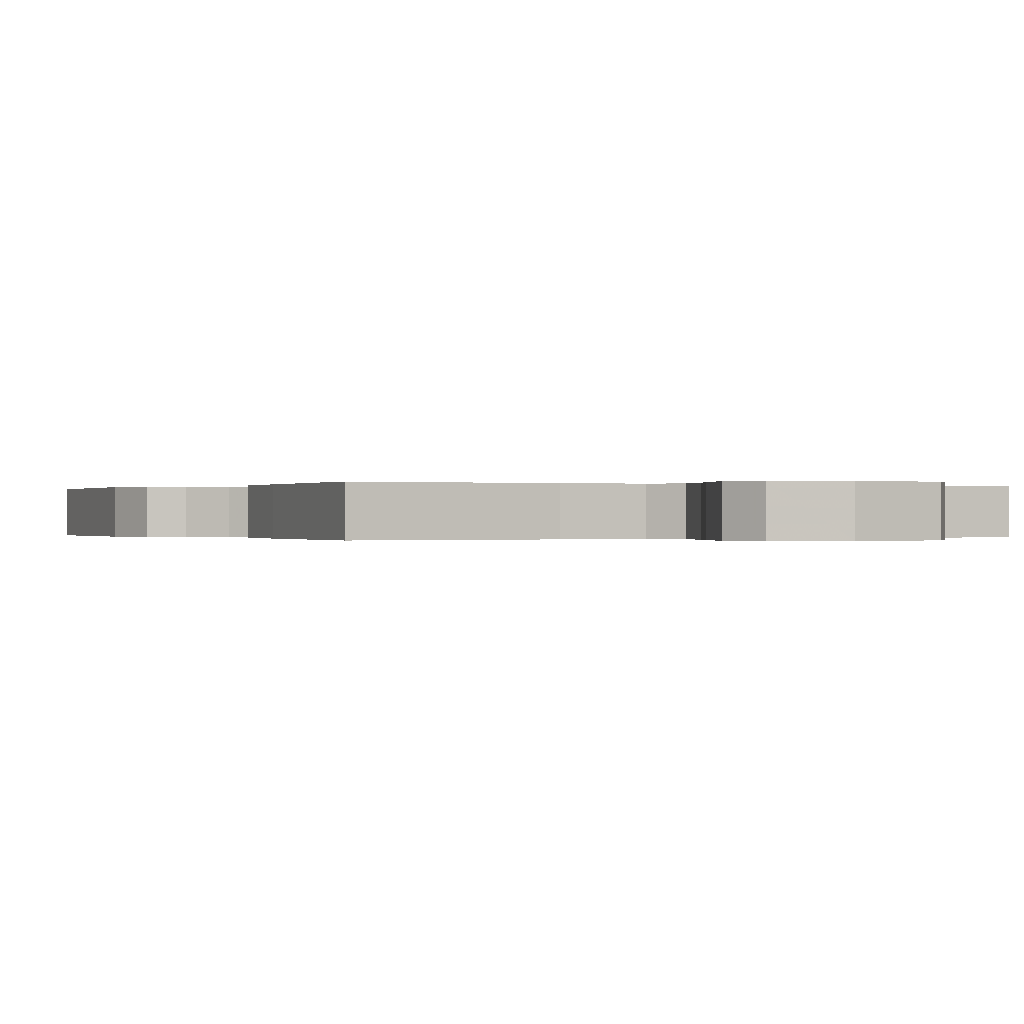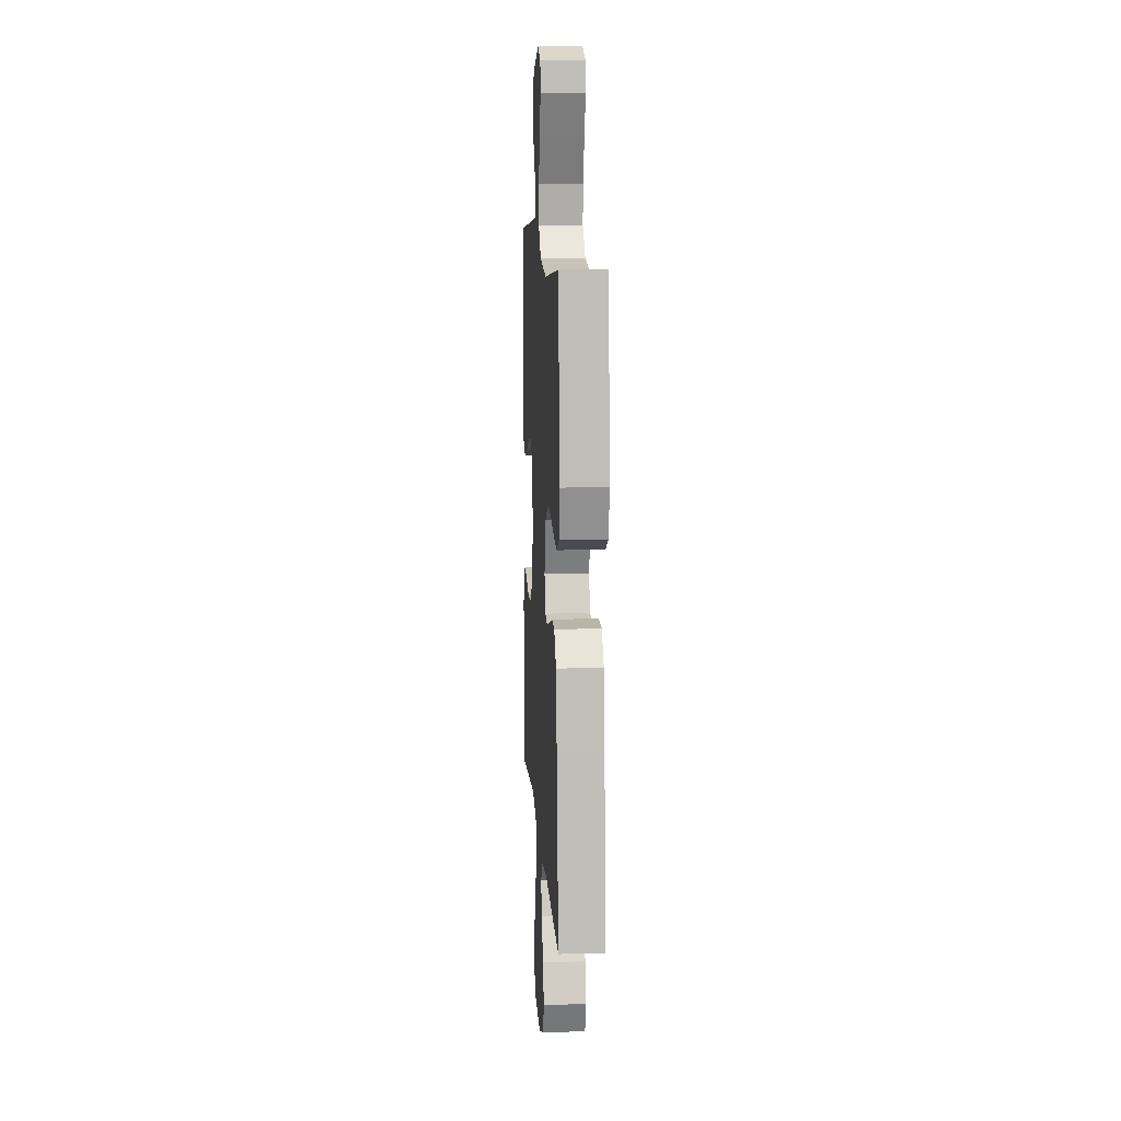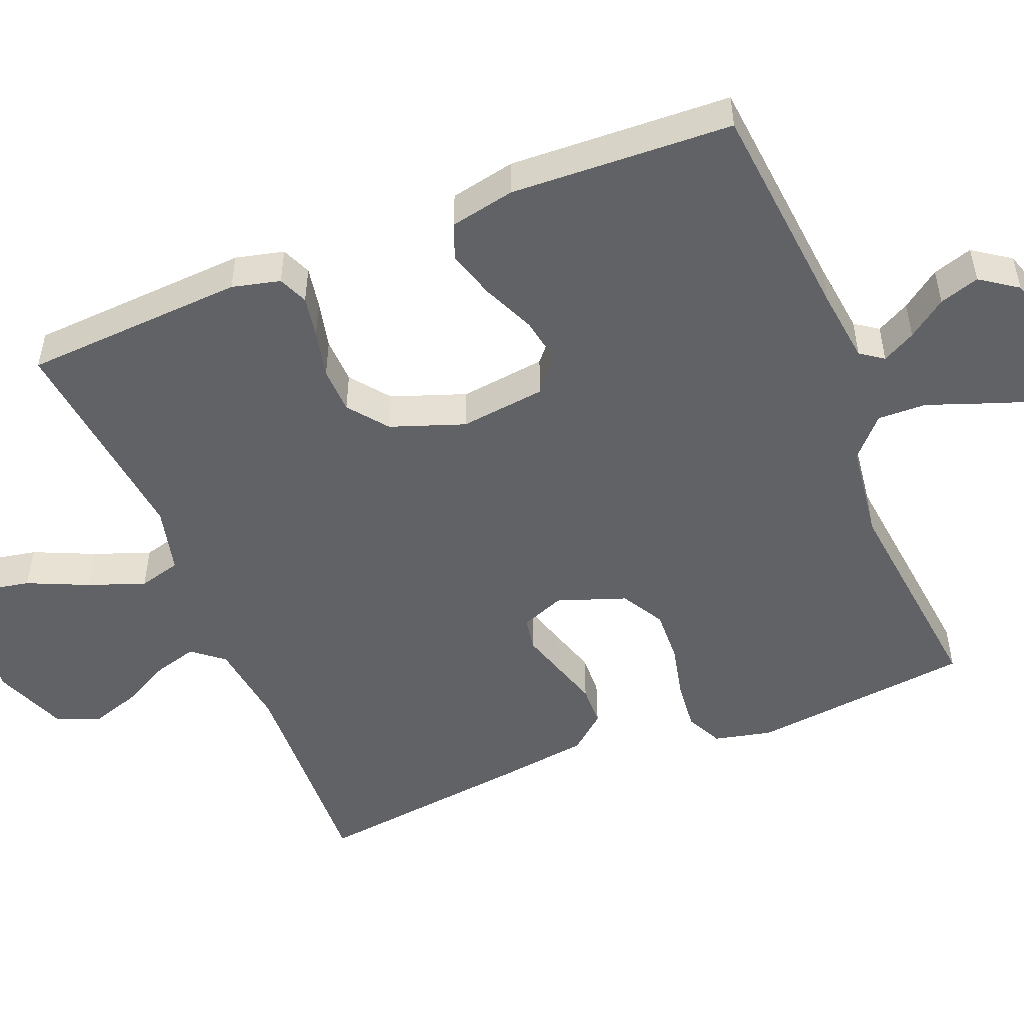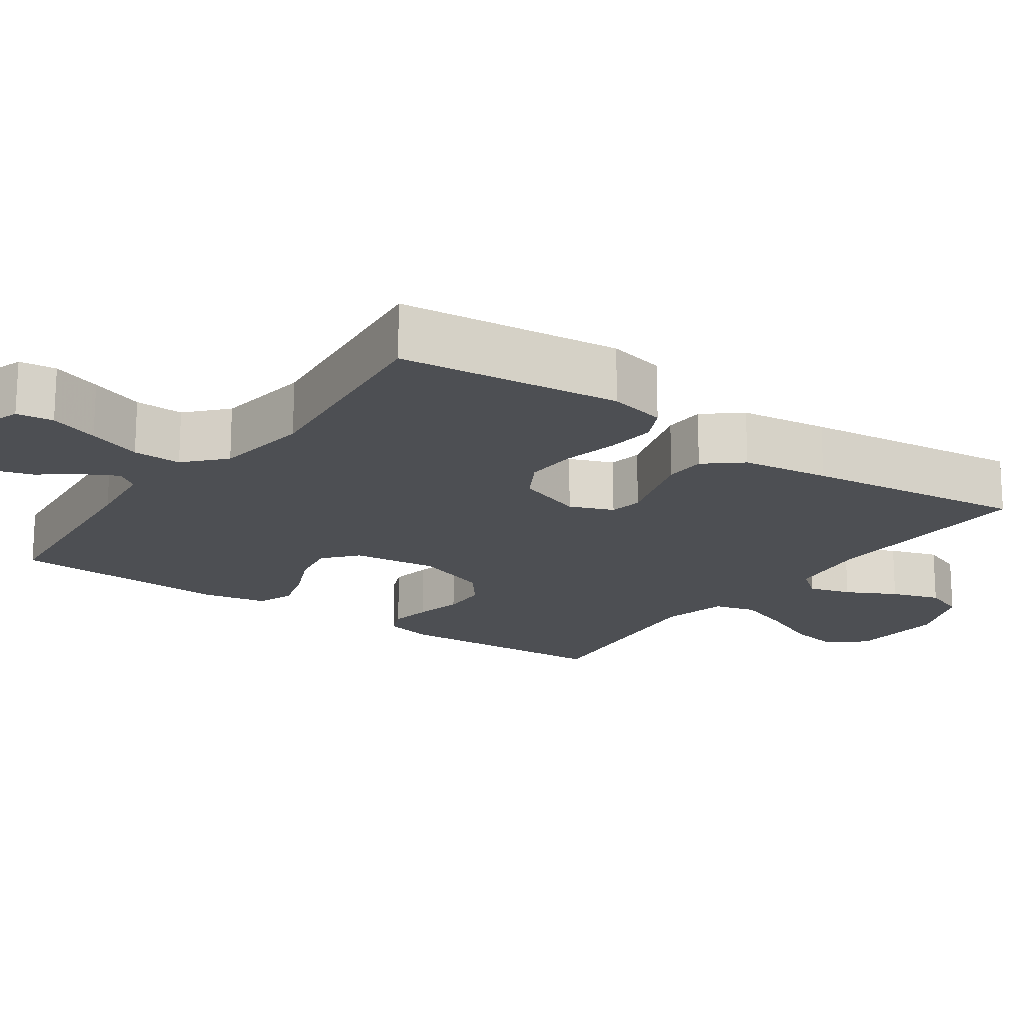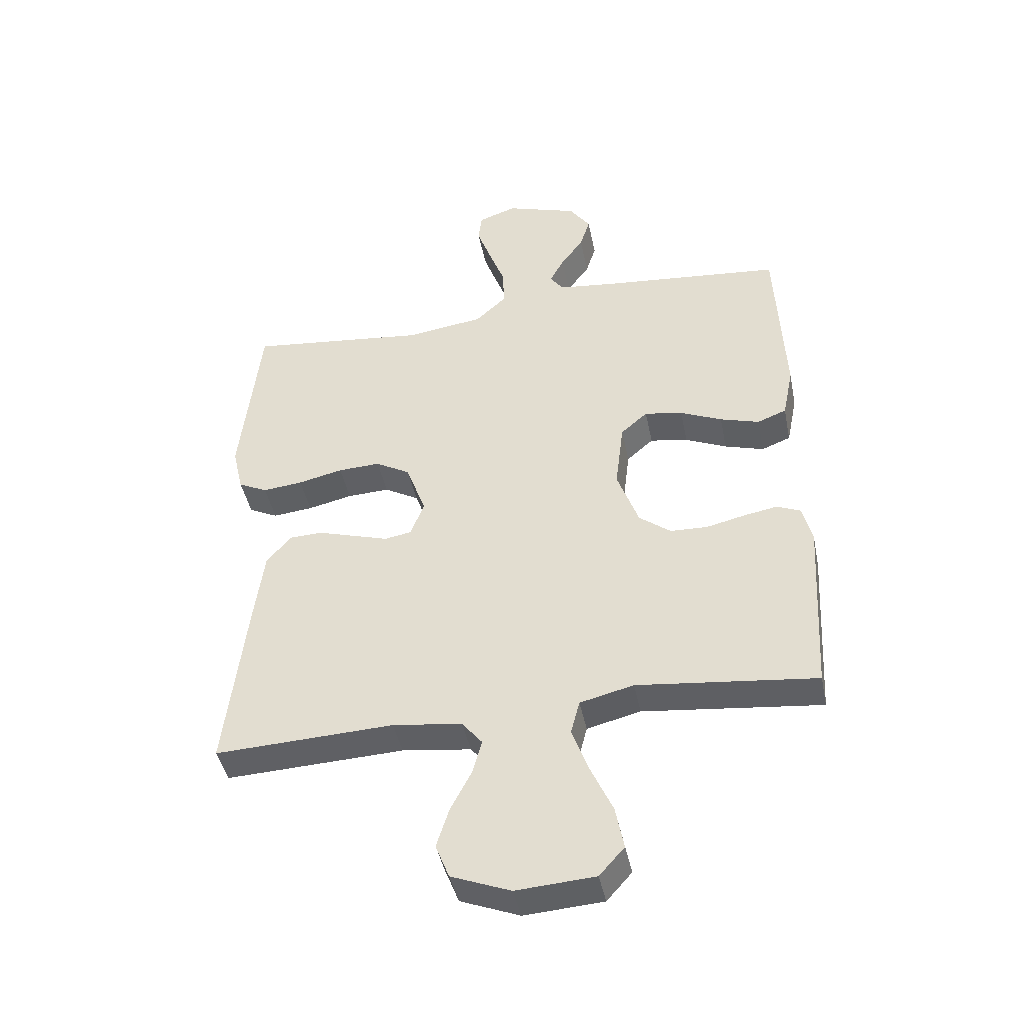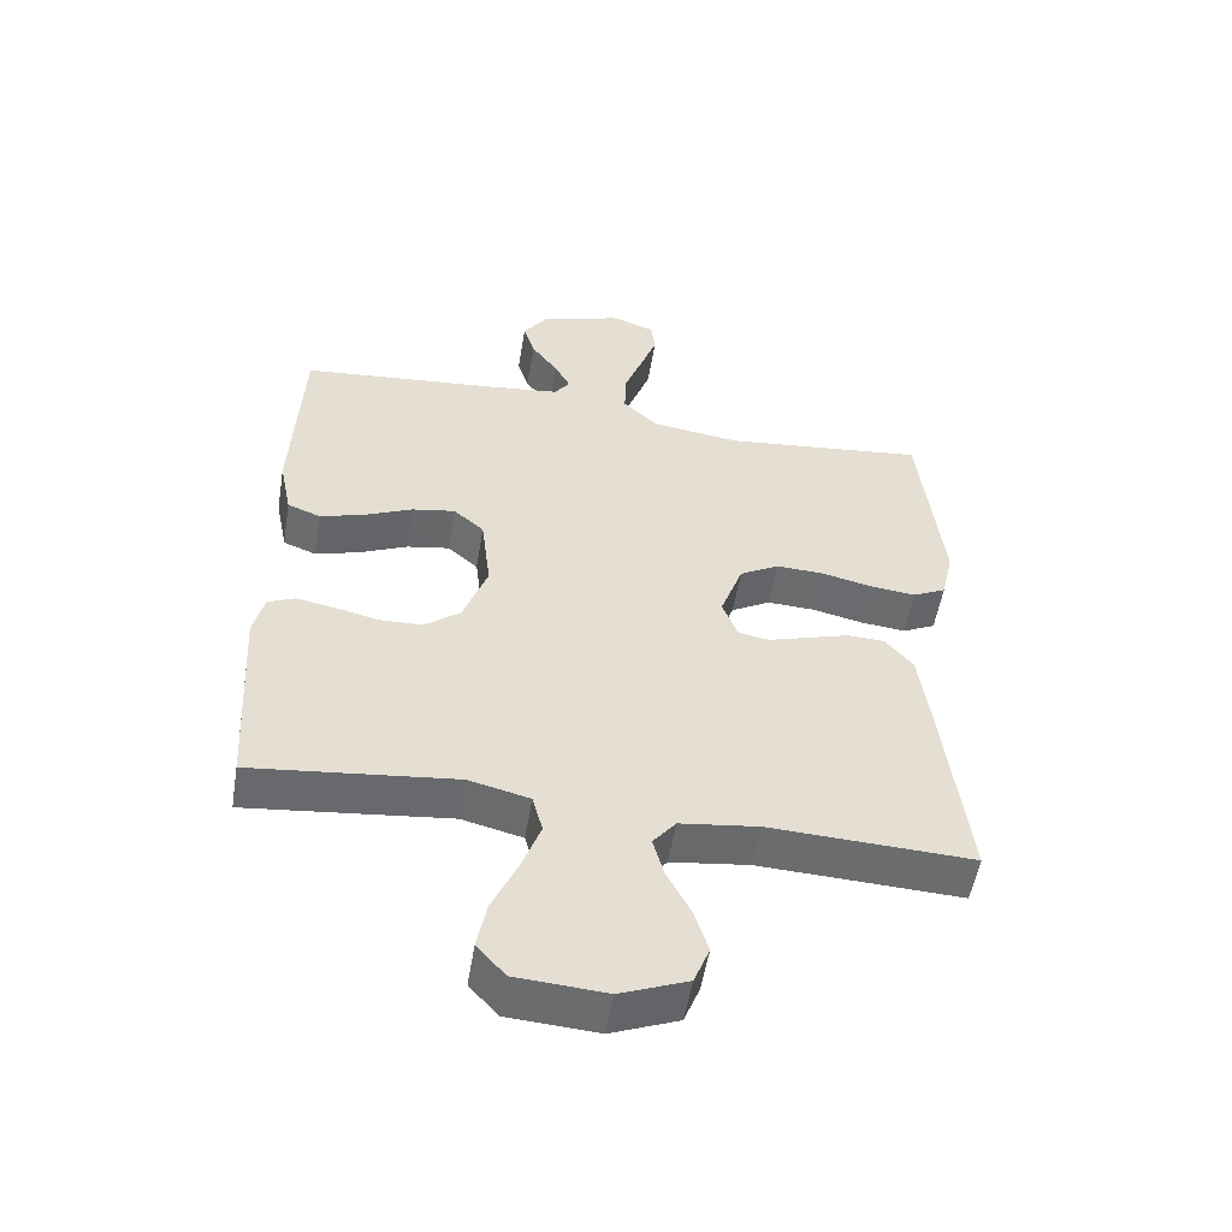
<metadata>
{"format":"obj","ext":"obj","renderer":"f3d","projection":"perspective","resolution":1024,"background":"white","views":[{"elev":-0.1,"azim":151.4,"up":"+Y"},{"elev":11.5,"azim":86.3,"up":"+Z"},{"elev":-50.7,"azim":-67.9,"up":"+Y"},{"elev":-18.0,"azim":54.9,"up":"+Y"},{"elev":-43.4,"azim":-168.6,"up":"+Z"},{"elev":-53.4,"azim":-9.4,"up":"+Z"}]}
</metadata>
<code>
v 0.5 0.07 0.5
v 0.533 0.07 0.2
v 0.515 0.07 0.122
v 0.466 0.07 0.098
v 0.399 0.07 0.105
v 0.324 0.07 0.122
v 0.253 0.07 0.125
v 0.195 0.07 0.092
v 0.162 0.07 0
v 0.185 0.07 -0.059
v 0.23 0.07 -0.067
v 0.289 0.07 -0.049
v 0.351 0.07 -0.03
v 0.407 0.07 -0.032
v 0.448 0.07 -0.081
v 0.464 0.07 -0.2
v 0.5 0.07 -0.5
v 0.2 0.07 -0.487
v 0.084 0.07 -0.502
v 0.05 0.07 -0.544
v 0.066 0.07 -0.602
v 0.101 0.07 -0.669
v 0.122 0.07 -0.735
v 0.099 0.07 -0.793
v 0 0.07 -0.832
v -0.132 0.07 -0.823
v -0.174 0.07 -0.776
v -0.16 0.07 -0.704
v -0.123 0.07 -0.622
v -0.095 0.07 -0.546
v -0.11 0.07 -0.489
v -0.2 0.07 -0.467
v -0.5 0.07 -0.5
v -0.517 0.07 -0.2
v -0.501 0.07 -0.135
v -0.461 0.07 -0.118
v -0.405 0.07 -0.128
v -0.34 0.07 -0.143
v -0.277 0.07 -0.141
v -0.224 0.07 -0.1
v -0.188 0.07 0
v -0.202 0.07 0.116
v -0.247 0.07 0.155
v -0.311 0.07 0.144
v -0.381 0.07 0.113
v -0.447 0.07 0.093
v -0.496 0.07 0.112
v -0.514 0.07 0.2
v -0.5 0.07 0.5
v -0.2 0.07 0.528
v -0.099 0.07 0.54
v -0.077 0.07 0.571
v -0.101 0.07 0.616
v -0.139 0.07 0.668
v -0.156 0.07 0.722
v -0.121 0.07 0.772
v 0 0.07 0.811
v 0.064 0.07 0.789
v 0.07 0.07 0.739
v 0.046 0.07 0.672
v 0.019 0.07 0.599
v 0.017 0.07 0.533
v 0.069 0.07 0.485
v 0.2 0.07 0.467
v 0.5 0 0.5
v 0.533 0 0.2
v 0.515 0 0.122
v 0.466 0 0.098
v 0.399 0 0.105
v 0.324 0 0.122
v 0.253 0 0.125
v 0.195 0 0.092
v 0.162 0 0
v 0.185 0 -0.059
v 0.23 0 -0.067
v 0.289 0 -0.049
v 0.351 0 -0.03
v 0.407 0 -0.032
v 0.448 0 -0.081
v 0.464 0 -0.2
v 0.5 0 -0.5
v 0.2 0 -0.487
v 0.084 0 -0.502
v 0.05 0 -0.544
v 0.066 0 -0.602
v 0.101 0 -0.669
v 0.122 0 -0.735
v 0.099 0 -0.793
v 0 0 -0.832
v -0.132 0 -0.823
v -0.174 0 -0.776
v -0.16 0 -0.704
v -0.123 0 -0.622
v -0.095 0 -0.546
v -0.11 0 -0.489
v -0.2 0 -0.467
v -0.5 0 -0.5
v -0.517 0 -0.2
v -0.501 0 -0.135
v -0.461 0 -0.118
v -0.405 0 -0.128
v -0.34 0 -0.143
v -0.277 0 -0.141
v -0.224 0 -0.1
v -0.188 0 0
v -0.202 0 0.116
v -0.247 0 0.155
v -0.311 0 0.144
v -0.381 0 0.113
v -0.447 0 0.093
v -0.496 0 0.112
v -0.514 0 0.2
v -0.5 0 0.5
v -0.2 0 0.528
v -0.099 0 0.54
v -0.077 0 0.571
v -0.101 0 0.616
v -0.139 0 0.668
v -0.156 0 0.722
v -0.121 0 0.772
v 0 0 0.811
v 0.064 0 0.789
v 0.07 0 0.739
v 0.046 0 0.672
v 0.019 0 0.599
v 0.017 0 0.533
v 0.069 0 0.485
v 0.2 0 0.467
f 59 60 61
f 58 59 61
f 57 58 61
f 56 57 61
f 55 56 61
f 54 55 61
f 53 54 61
f 52 53 61 62
f 51 52 62 63
f 48 49 50
f 47 48 50
f 46 47 50
f 45 46 50
f 44 45 50
f 50 51 63
f 44 50 63
f 43 44 63
f 36 37 38
f 35 36 38
f 34 35 38
f 33 34 38
f 32 33 38
f 31 32 38 39
f 27 28 29
f 26 27 29
f 25 26 29
f 24 25 29
f 23 24 29
f 22 23 29
f 21 22 29
f 20 21 29 30
f 19 20 30 31
f 16 17 18
f 15 16 18
f 14 15 18
f 13 14 18
f 12 13 18
f 18 19 31
f 12 18 31
f 11 12 31
f 4 5 6
f 3 4 6
f 2 3 6
f 1 2 6
f 64 1 6
f 64 6 7
f 64 7 8
f 63 64 8
f 43 63 8
f 42 43 8
f 41 42 8 9
f 40 41 9 10
f 31 39 40
f 11 31 40
f 10 11 40
f 125 124 123
f 125 123 122
f 125 122 121
f 125 121 120
f 125 120 119
f 125 119 118
f 125 118 117
f 126 125 117 116
f 127 126 116 115
f 114 113 112
f 114 112 111
f 114 111 110
f 114 110 109
f 114 109 108
f 127 115 114
f 127 114 108
f 127 108 107
f 102 101 100
f 102 100 99
f 102 99 98
f 102 98 97
f 102 97 96
f 103 102 96 95
f 93 92 91
f 93 91 90
f 93 90 89
f 93 89 88
f 93 88 87
f 93 87 86
f 93 86 85
f 94 93 85 84
f 95 94 84 83
f 82 81 80
f 82 80 79
f 82 79 78
f 82 78 77
f 82 77 76
f 95 83 82
f 95 82 76
f 95 76 75
f 70 69 68
f 70 68 67
f 70 67 66
f 70 66 65
f 70 65 128
f 71 70 128
f 72 71 128
f 72 128 127
f 72 127 107
f 72 107 106
f 73 72 106 105
f 74 73 105 104
f 104 103 95
f 104 95 75
f 104 75 74
f 1 65 66 2
f 2 66 67 3
f 3 67 68 4
f 4 68 69 5
f 5 69 70 6
f 6 70 71 7
f 7 71 72 8
f 8 72 73 9
f 9 73 74 10
f 10 74 75 11
f 11 75 76 12
f 12 76 77 13
f 13 77 78 14
f 14 78 79 15
f 15 79 80 16
f 16 80 81 17
f 17 81 82 18
f 18 82 83 19
f 19 83 84 20
f 20 84 85 21
f 21 85 86 22
f 22 86 87 23
f 23 87 88 24
f 24 88 89 25
f 25 89 90 26
f 26 90 91 27
f 27 91 92 28
f 28 92 93 29
f 29 93 94 30
f 30 94 95 31
f 31 95 96 32
f 32 96 97 33
f 33 97 98 34
f 34 98 99 35
f 35 99 100 36
f 36 100 101 37
f 37 101 102 38
f 38 102 103 39
f 39 103 104 40
f 40 104 105 41
f 41 105 106 42
f 42 106 107 43
f 43 107 108 44
f 44 108 109 45
f 45 109 110 46
f 46 110 111 47
f 47 111 112 48
f 48 112 113 49
f 49 113 114 50
f 50 114 115 51
f 51 115 116 52
f 52 116 117 53
f 53 117 118 54
f 54 118 119 55
f 55 119 120 56
f 56 120 121 57
f 57 121 122 58
f 58 122 123 59
f 59 123 124 60
f 60 124 125 61
f 61 125 126 62
f 62 126 127 63
f 63 127 128 64
f 64 128 65 1

</code>
